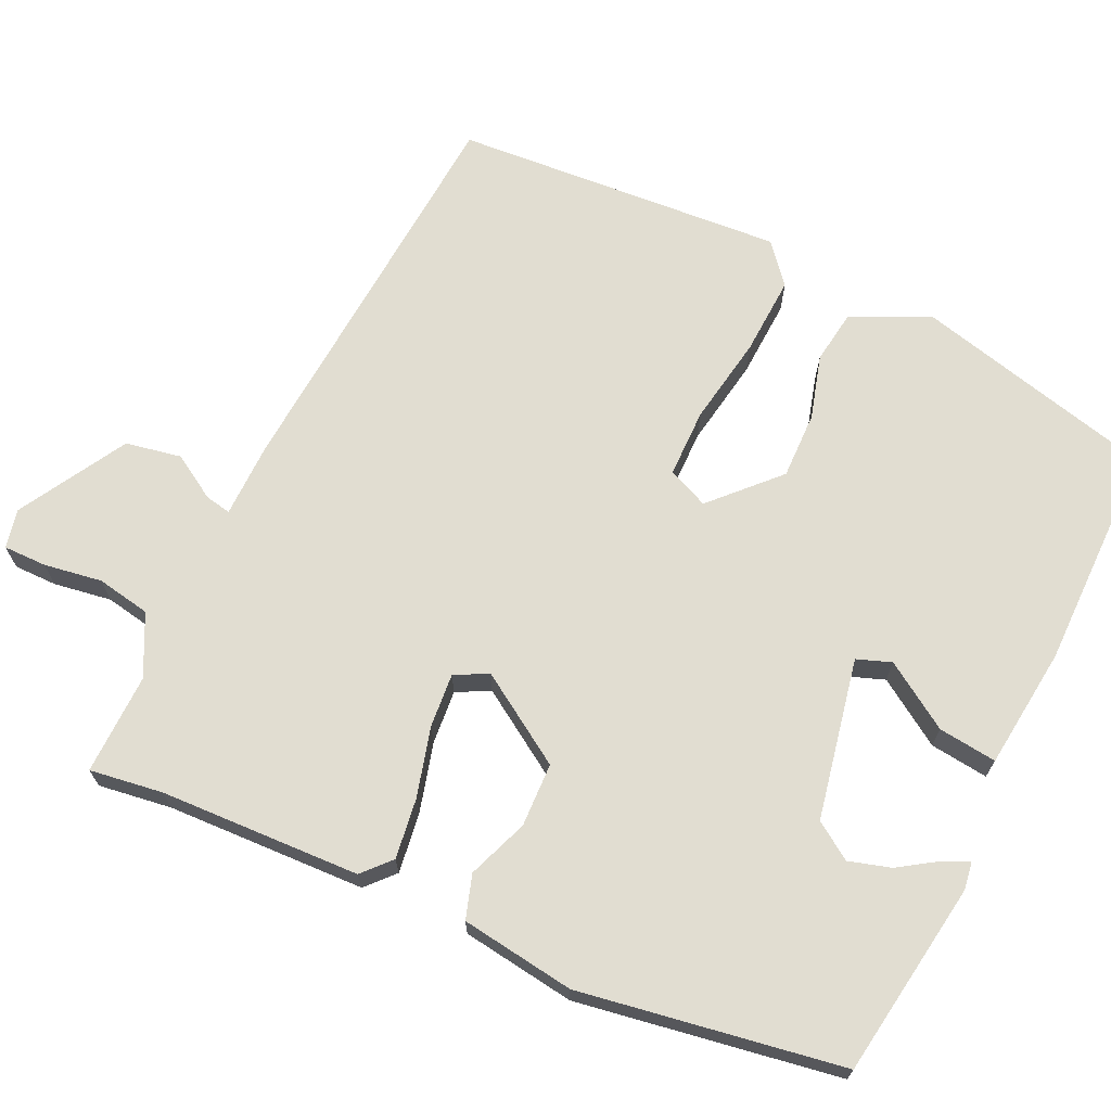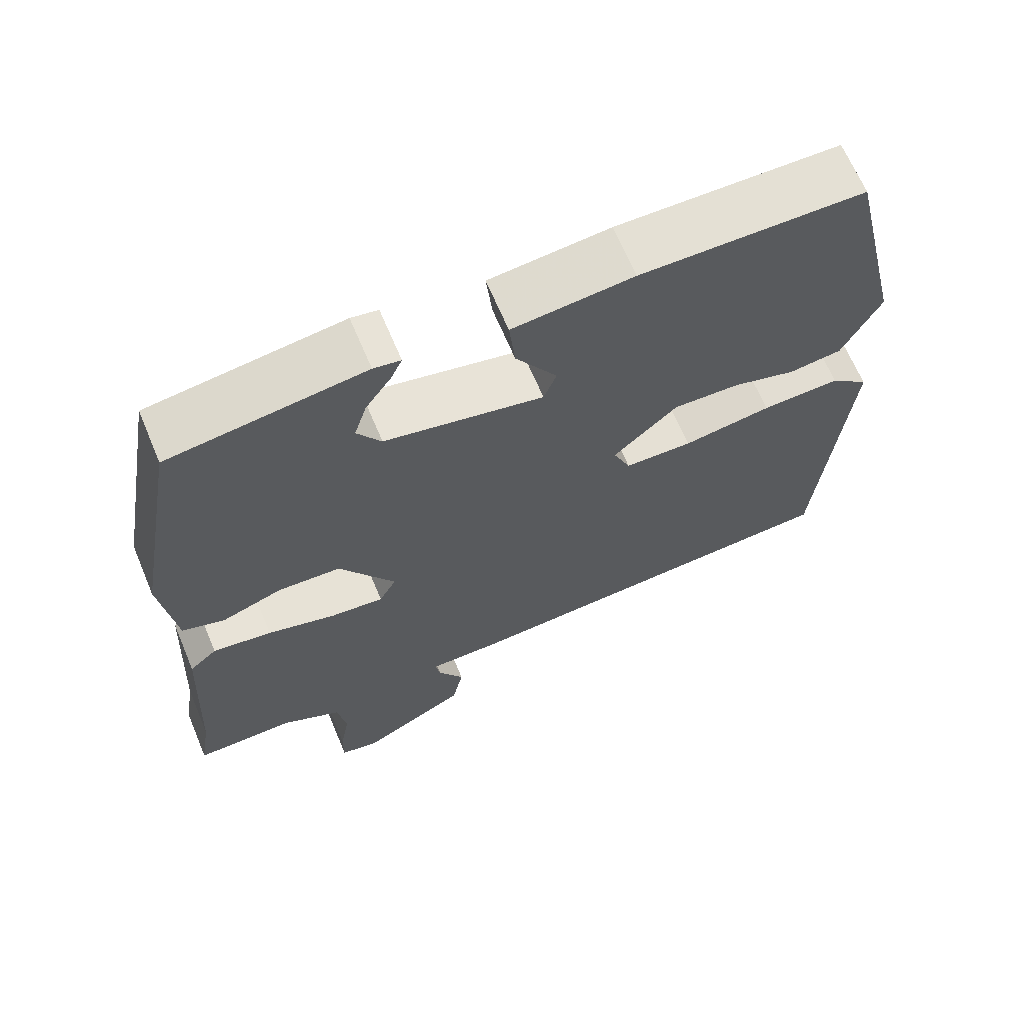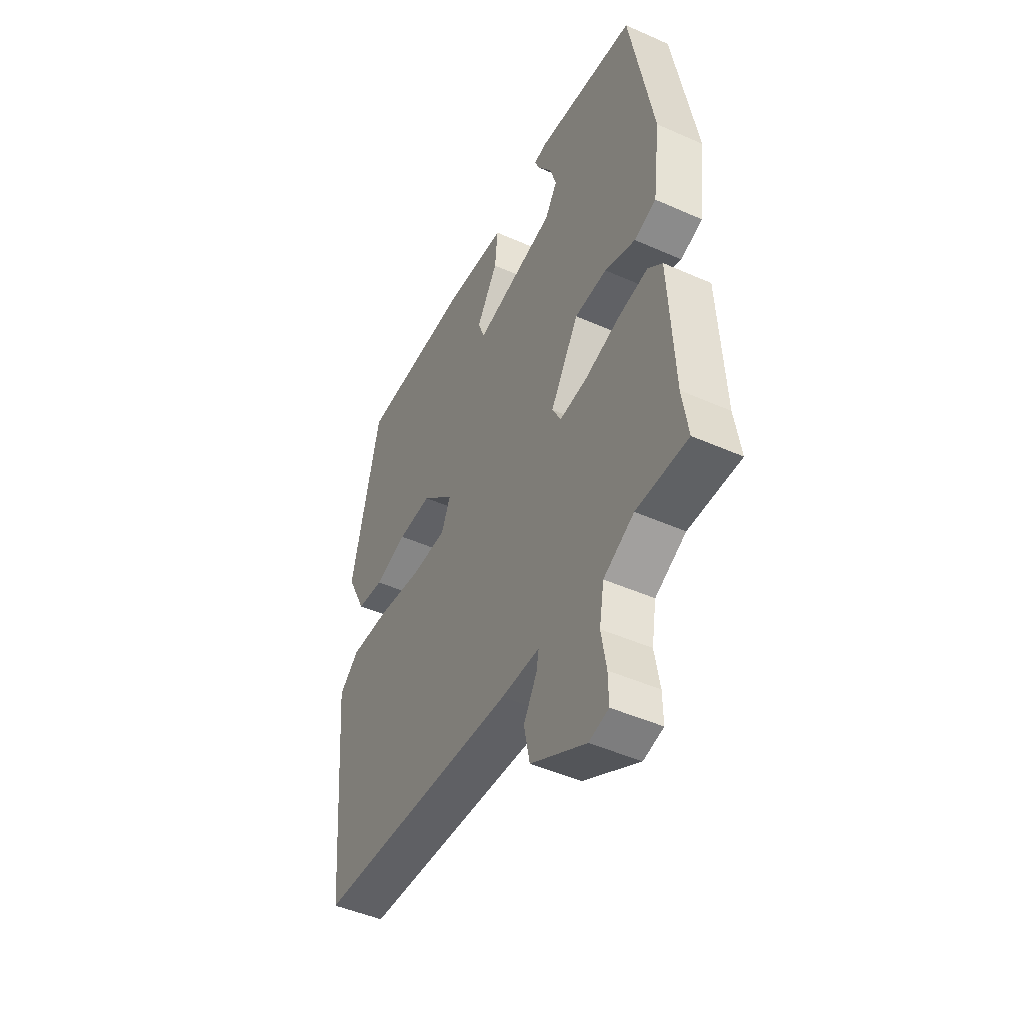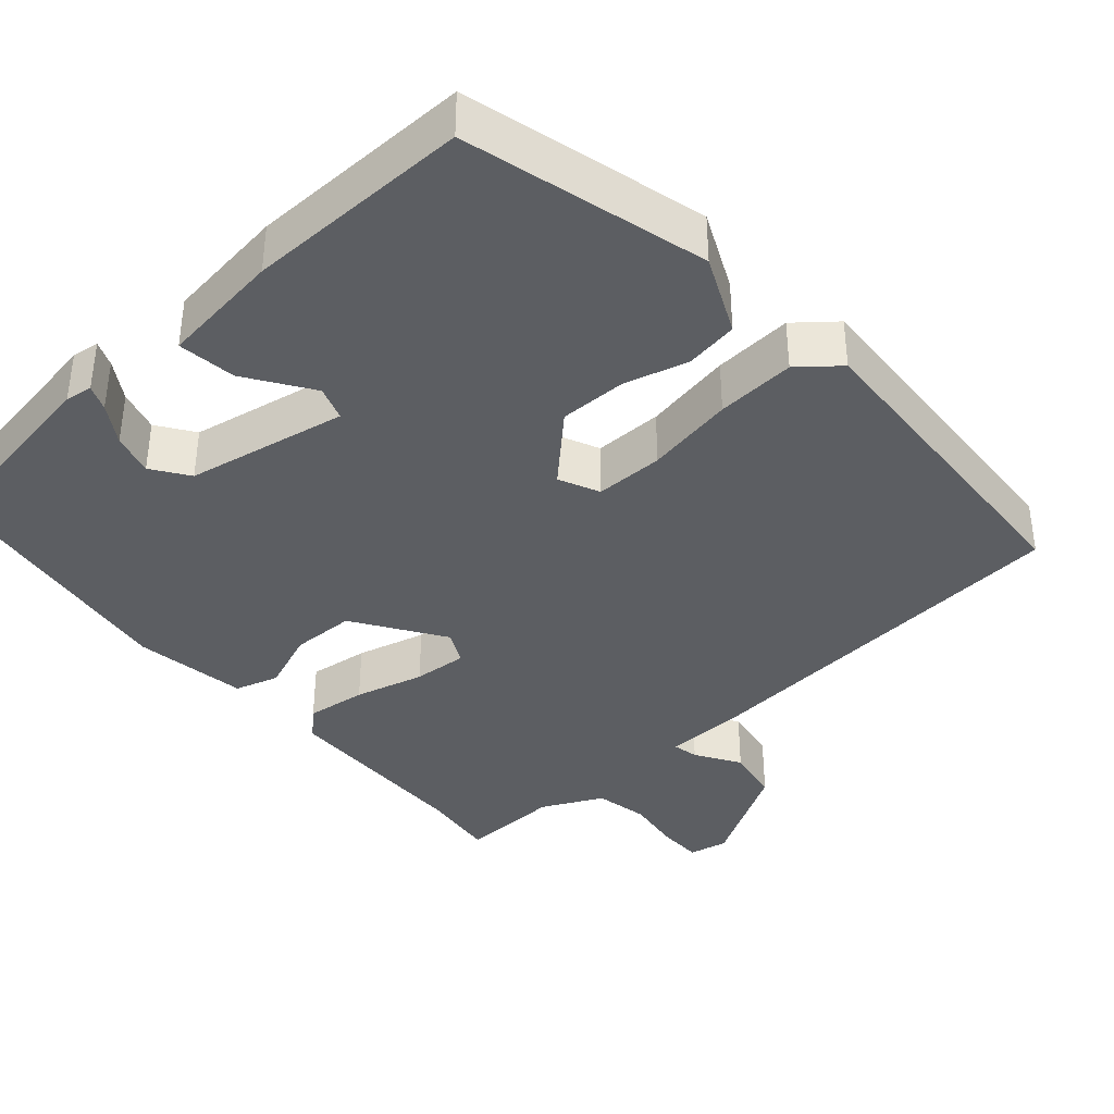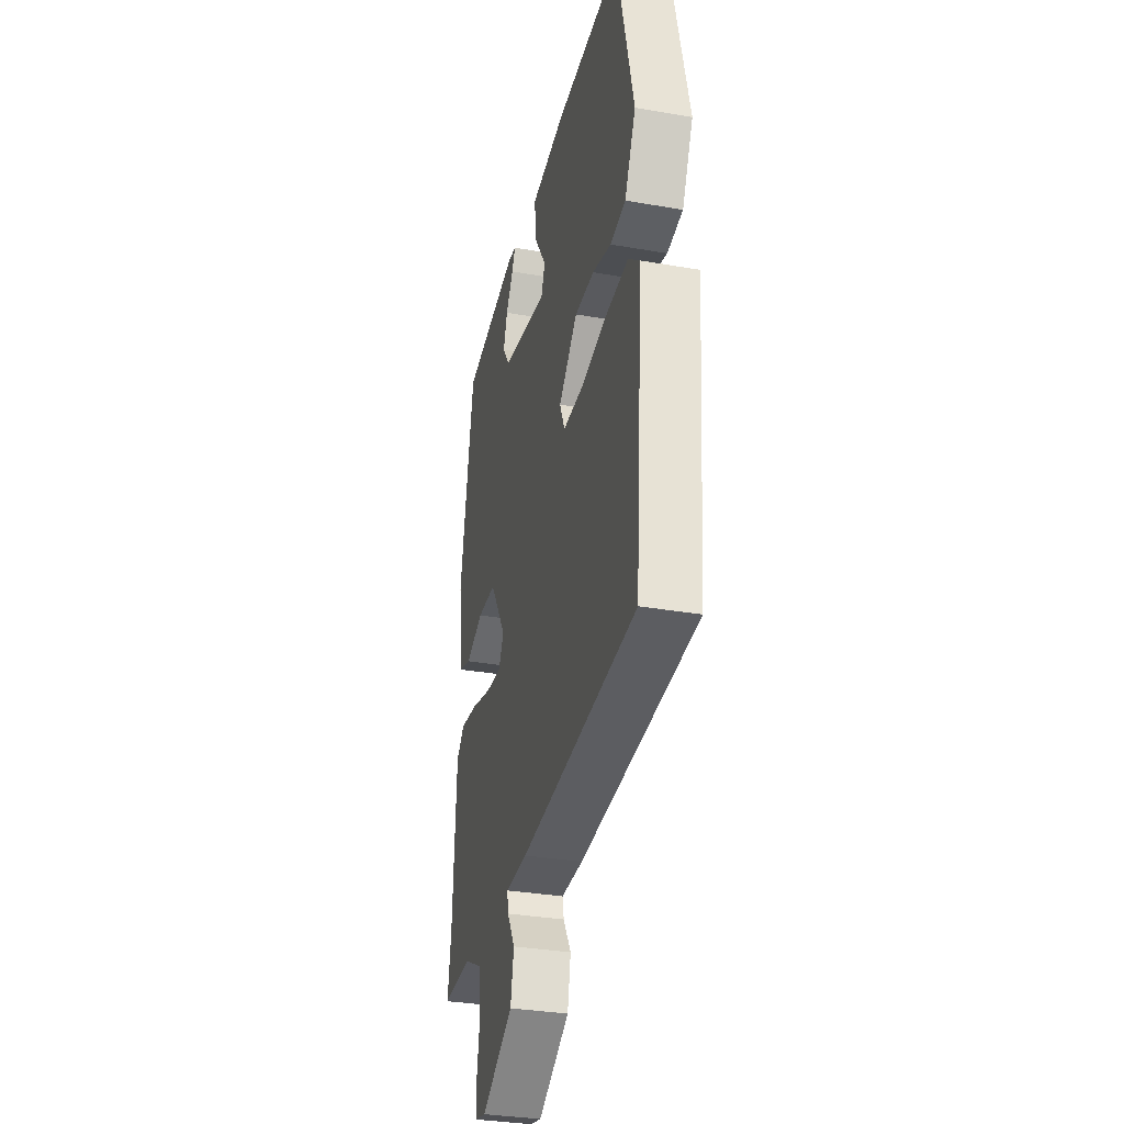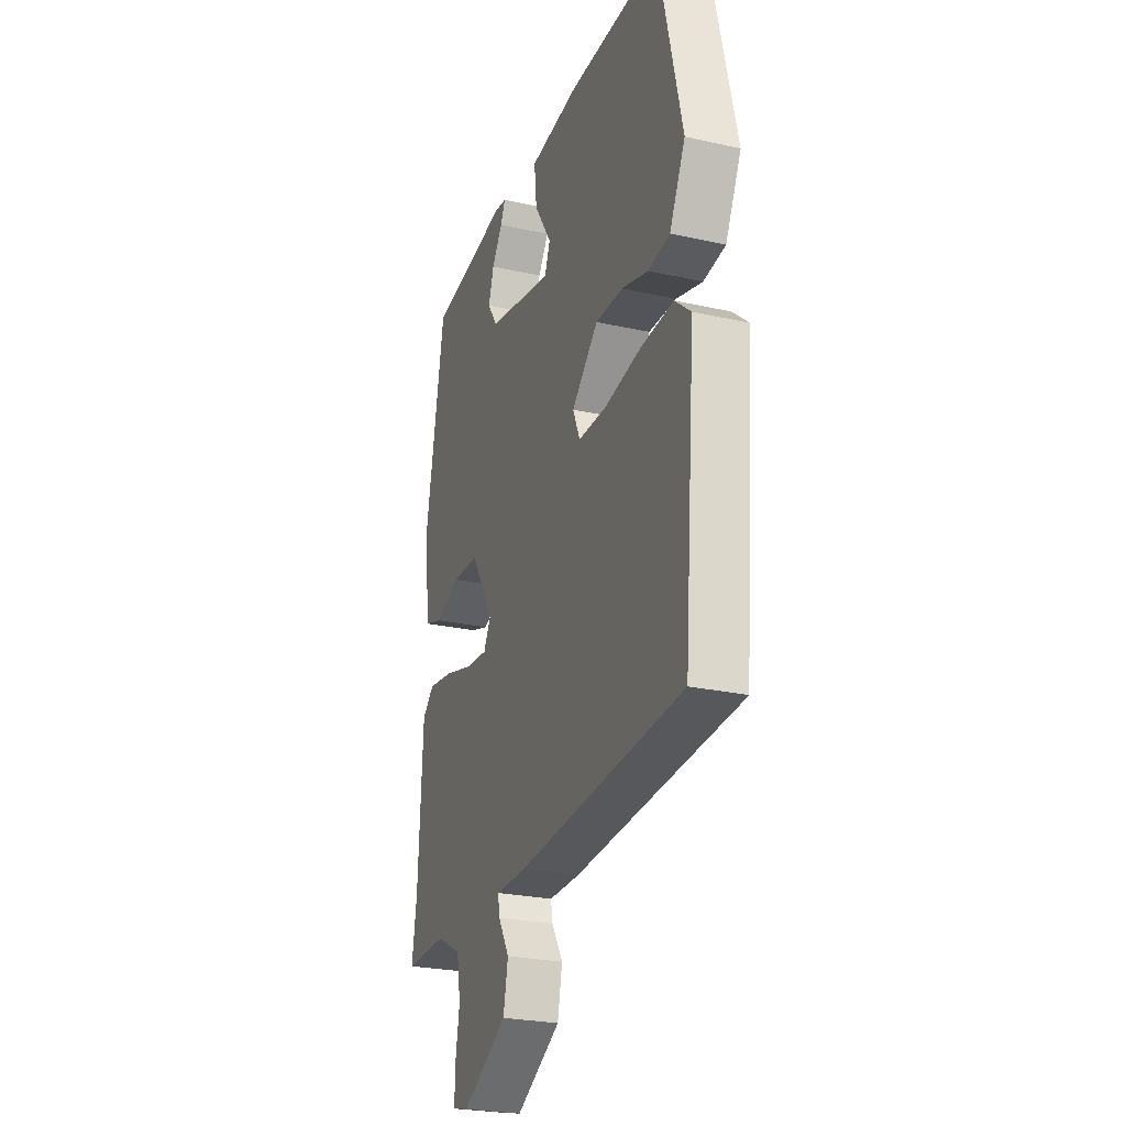
<metadata>
{"format":"obj","ext":"obj","renderer":"f3d","projection":"perspective","resolution":1024,"background":"white","views":[{"elev":68.9,"azim":-64.0,"up":"+Y"},{"elev":66.5,"azim":-22.8,"up":"+Z"},{"elev":-46.9,"azim":-116.7,"up":"+Z"},{"elev":-37.9,"azim":42.9,"up":"+Y"},{"elev":-33.1,"azim":76.5,"up":"+Z"},{"elev":-25.6,"azim":70.3,"up":"+Z"}]}
</metadata>
<code>
v 0.502 0.07 -0.492
v -0.025 0.07 -0.524
v -0.124 0.07 -0.524
v -0.118 0.07 -0.558
v -0.083 0.07 -0.617
v -0.098 0.07 -0.69
v -0.241 0.07 -0.769
v -0.292 0.07 -0.757
v -0.291 0.07 -0.7
v -0.278 0.07 -0.624
v -0.29 0.07 -0.553
v -0.369 0.07 -0.512
v -0.502 0.07 -0.513
v -0.487 0.07 -0.417
v -0.473 0.07 -0.154
v -0.436 0.07 -0.121
v -0.357 0.07 -0.133
v -0.266 0.07 -0.159
v -0.195 0.07 -0.166
v -0.172 0.07 -0.123
v -0.246 0.07 -0.004
v -0.33 0.07 0
v -0.41 0.07 -0.029
v -0.467 0.07 -0.01
v -0.486 0.07 0.14
v -0.425 0.07 0.483
v -0.167 0.07 0.518
v -0.131 0.07 0.512
v -0.146 0.07 0.479
v -0.18 0.07 0.429
v -0.197 0.07 0.374
v -0.165 0.07 0.325
v 0.046 0.07 0.28
v 0.063 0.07 0.325
v 0.008 0.07 0.412
v 0 0.07 0.489
v 0.16 0.07 0.505
v 0.456 0.07 0.501
v 0.531 0.07 0.181
v 0.481 0.07 0.08
v 0.411 0.07 0.071
v 0.327 0.07 0.096
v 0.239 0.07 0.099
v 0.154 0.07 0.02
v 0.177 0.07 -0.034
v 0.267 0.07 -0.036
v 0.384 0.07 -0.018
v 0.488 0.07 -0.014
v 0.539 0.07 -0.058
v 0.502 0 -0.492
v -0.025 0 -0.524
v -0.124 0 -0.524
v -0.118 0 -0.558
v -0.083 0 -0.617
v -0.098 0 -0.69
v -0.241 0 -0.769
v -0.292 0 -0.757
v -0.291 0 -0.7
v -0.278 0 -0.624
v -0.29 0 -0.553
v -0.369 0 -0.512
v -0.502 0 -0.513
v -0.487 0 -0.417
v -0.473 0 -0.154
v -0.436 0 -0.121
v -0.357 0 -0.133
v -0.266 0 -0.159
v -0.195 0 -0.166
v -0.172 0 -0.123
v -0.246 0 -0.004
v -0.33 0 0
v -0.41 0 -0.029
v -0.467 0 -0.01
v -0.486 0 0.14
v -0.425 0 0.483
v -0.167 0 0.518
v -0.131 0 0.512
v -0.146 0 0.479
v -0.18 0 0.429
v -0.197 0 0.374
v -0.165 0 0.325
v 0.046 0 0.28
v 0.063 0 0.325
v 0.008 0 0.412
v 0 0 0.489
v 0.16 0 0.505
v 0.456 0 0.501
v 0.531 0 0.181
v 0.481 0 0.08
v 0.411 0 0.071
v 0.327 0 0.096
v 0.239 0 0.099
v 0.154 0 0.02
v 0.177 0 -0.034
v 0.267 0 -0.036
v 0.384 0 -0.018
v 0.488 0 -0.014
v 0.539 0 -0.058
f 1 2 3
f 49 1 3
f 48 49 3
f 47 48 3
f 46 47 3
f 45 46 3
f 44 45 3
f 40 41 42
f 39 40 42
f 38 39 42
f 37 38 42
f 36 37 42
f 35 36 42
f 34 35 42
f 33 34 42 43
f 32 33 43 44
f 28 29 30
f 27 28 30
f 26 27 30
f 25 26 30
f 25 30 31
f 24 25 31
f 23 24 31
f 22 23 31
f 21 22 31 32
f 16 17 18
f 15 16 18
f 14 15 18
f 14 18 19
f 13 14 19
f 12 13 19
f 11 12 19 20
f 8 9 10
f 7 8 10
f 6 7 10
f 5 6 10
f 4 5 10
f 3 4 10 11
f 44 3 11 20
f 20 21 32 44
f 52 51 50
f 52 50 98
f 52 98 97
f 52 97 96
f 52 96 95
f 52 95 94
f 52 94 93
f 91 90 89
f 91 89 88
f 91 88 87
f 91 87 86
f 91 86 85
f 91 85 84
f 91 84 83
f 92 91 83 82
f 93 92 82 81
f 79 78 77
f 79 77 76
f 79 76 75
f 79 75 74
f 80 79 74
f 80 74 73
f 80 73 72
f 80 72 71
f 81 80 71 70
f 67 66 65
f 67 65 64
f 67 64 63
f 68 67 63
f 68 63 62
f 68 62 61
f 69 68 61 60
f 59 58 57
f 59 57 56
f 59 56 55
f 59 55 54
f 59 54 53
f 60 59 53 52
f 69 60 52 93
f 93 81 70 69
f 1 50 51 2
f 2 51 52 3
f 3 52 53 4
f 4 53 54 5
f 5 54 55 6
f 6 55 56 7
f 7 56 57 8
f 8 57 58 9
f 9 58 59 10
f 10 59 60 11
f 11 60 61 12
f 12 61 62 13
f 13 62 63 14
f 14 63 64 15
f 15 64 65 16
f 16 65 66 17
f 17 66 67 18
f 18 67 68 19
f 19 68 69 20
f 20 69 70 21
f 21 70 71 22
f 22 71 72 23
f 23 72 73 24
f 24 73 74 25
f 25 74 75 26
f 26 75 76 27
f 27 76 77 28
f 28 77 78 29
f 29 78 79 30
f 30 79 80 31
f 31 80 81 32
f 32 81 82 33
f 33 82 83 34
f 34 83 84 35
f 35 84 85 36
f 36 85 86 37
f 37 86 87 38
f 38 87 88 39
f 39 88 89 40
f 40 89 90 41
f 41 90 91 42
f 42 91 92 43
f 43 92 93 44
f 44 93 94 45
f 45 94 95 46
f 46 95 96 47
f 47 96 97 48
f 48 97 98 49
f 49 98 50 1

</code>
